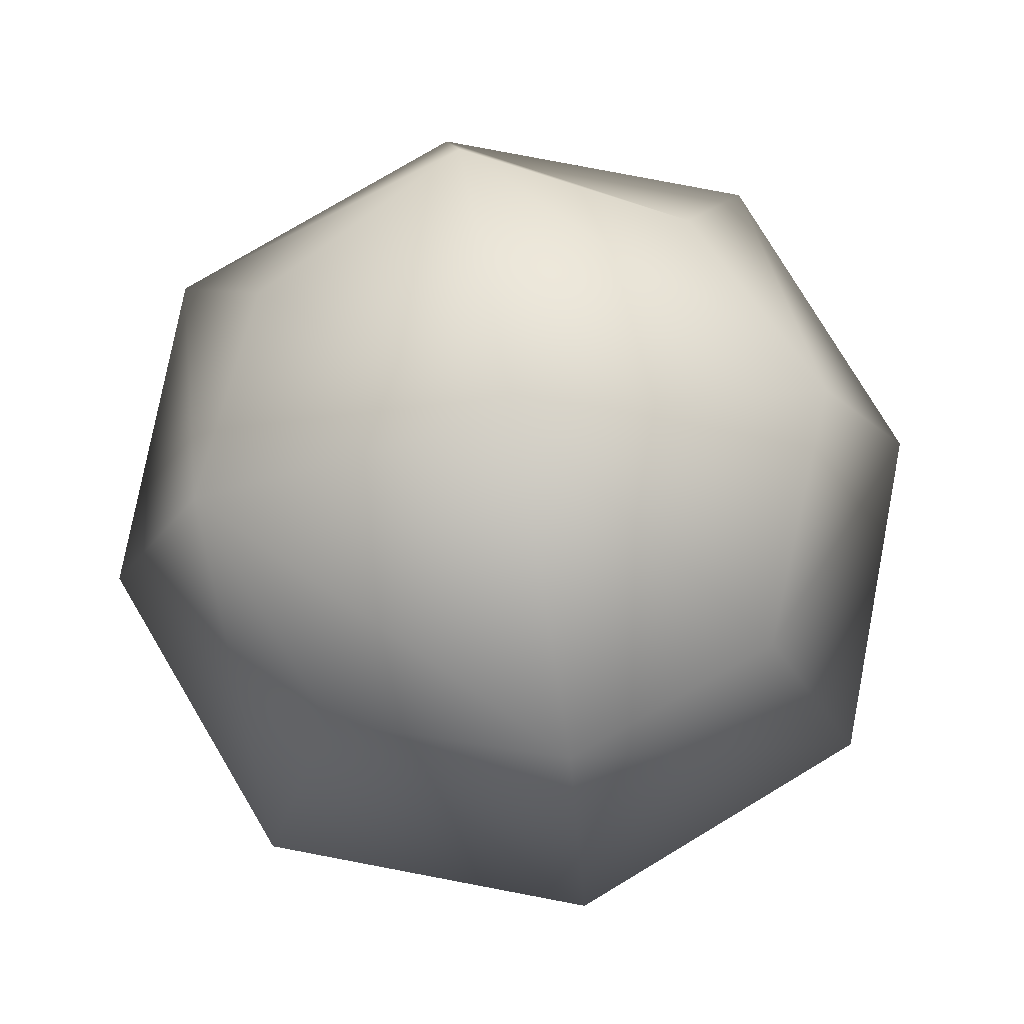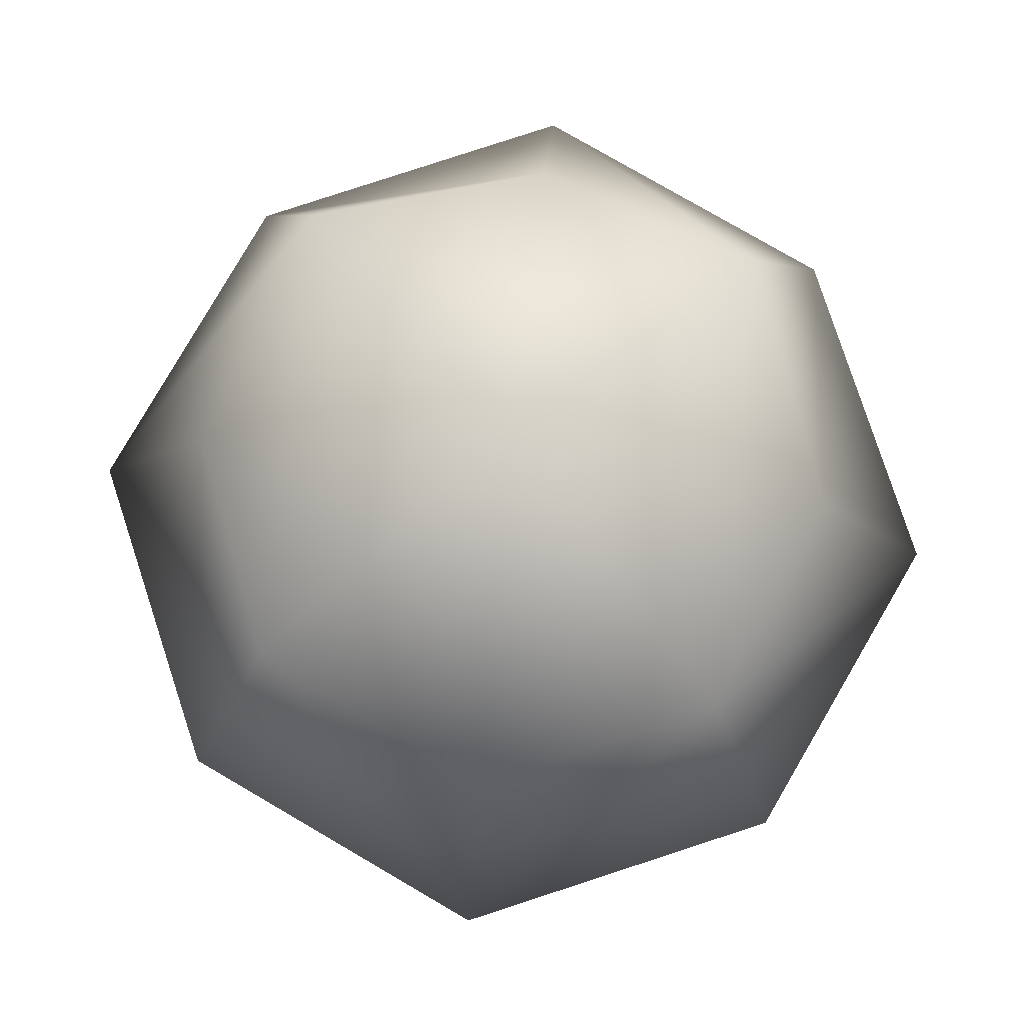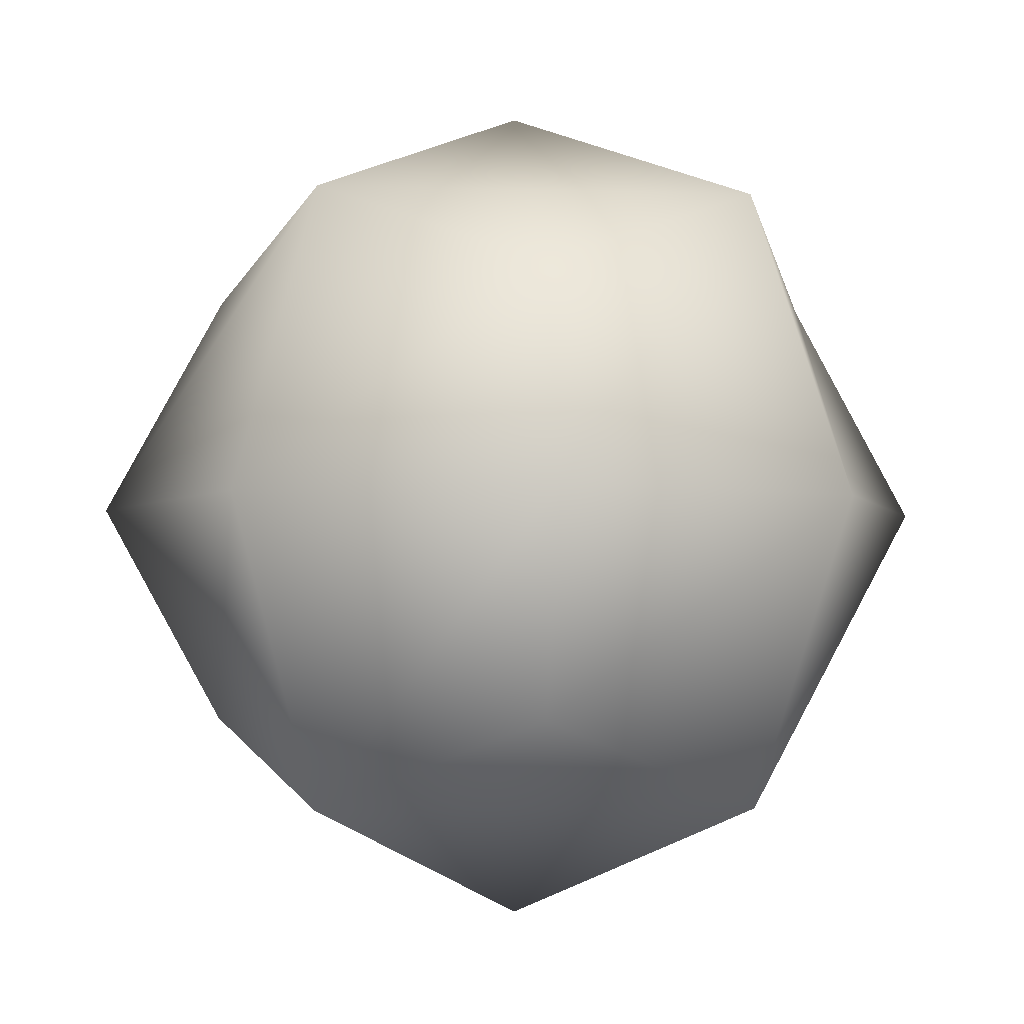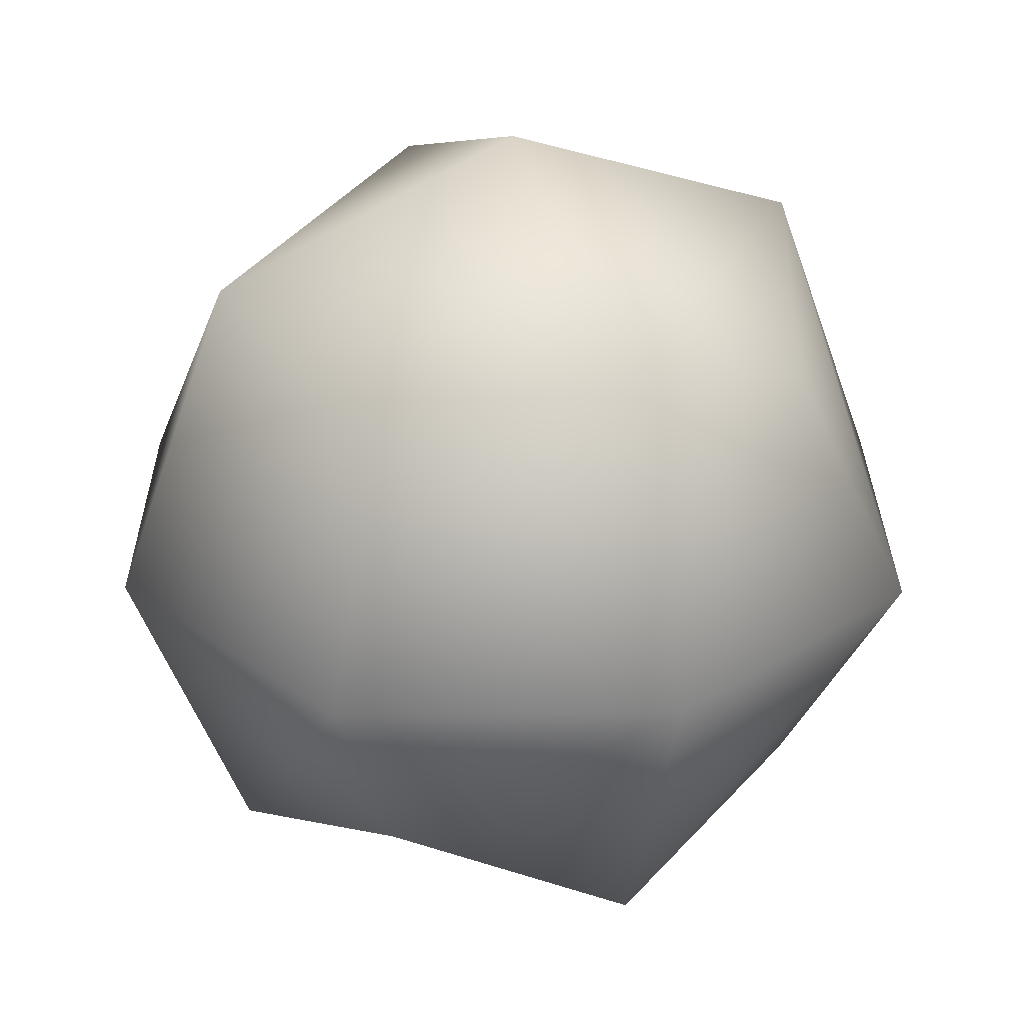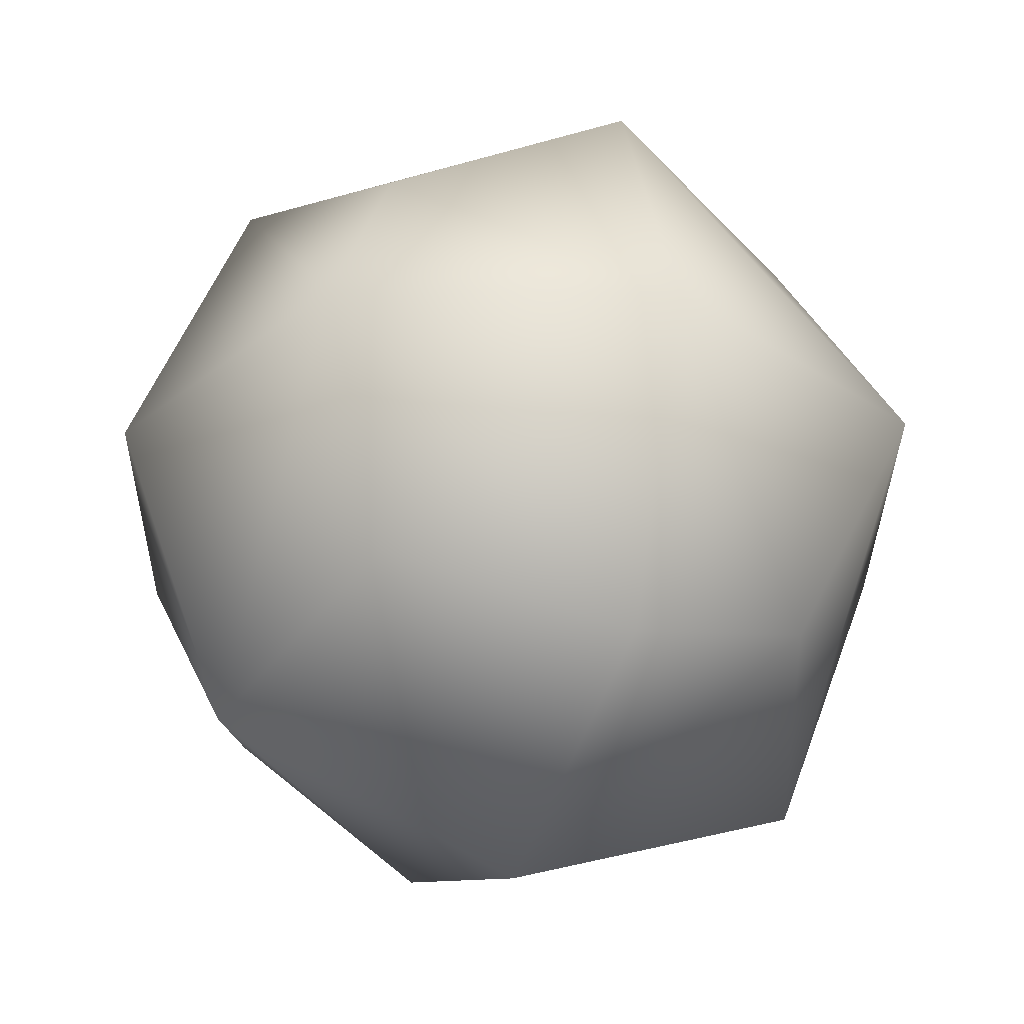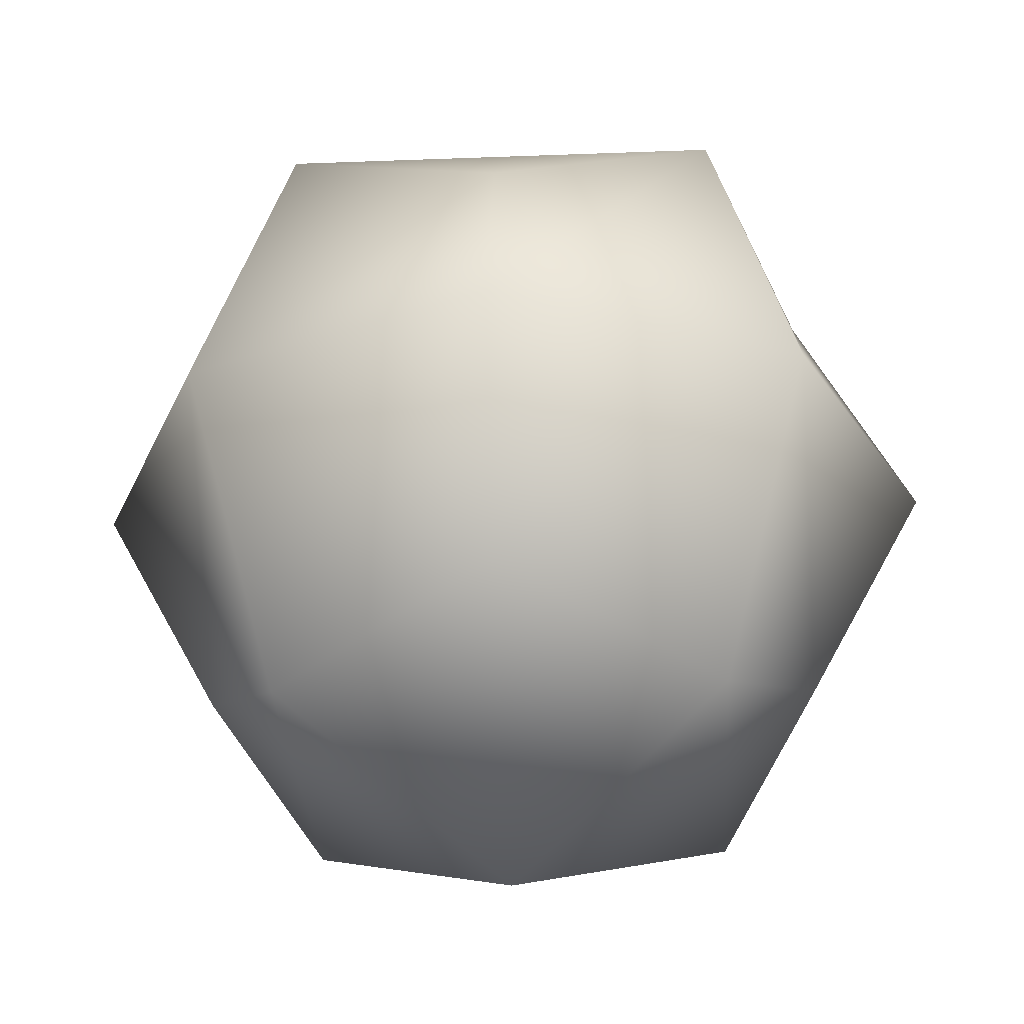
<metadata>
{"format":"obj","ext":"obj","renderer":"f3d","projection":"perspective","resolution":1024,"background":"white","views":[{"elev":78.1,"azim":-100.0,"up":"+Z"},{"elev":79.8,"azim":141.0,"up":"+Z"},{"elev":-3.9,"azim":39.0,"up":"+Y"},{"elev":28.5,"azim":-22.1,"up":"+Y"},{"elev":-31.9,"azim":-111.7,"up":"+Z"},{"elev":-28.8,"azim":138.3,"up":"+Y"}]}
</metadata>
<code>
o T1L2M009_3
v -0.06641 -0.06641 0.06543
v 0 -0.09277 0.0918
v 0.06543 -0.06641 0.06543
v -0.09277 -0.09277 -0.0009766
v 0 -0.1279 -0.0009766
v 0.0918 -0.09277 -0.0009766
v -0.06641 -0.06641 -0.06641
v 0 -0.09277 -0.09277
v 0.06543 -0.06641 -0.06641
v -0.06641 0.06543 0.06543
v 0 0.0918 0.0918
v 0.06543 0.06543 0.06543
v -0.09277 0.0918 -0.0009766
v 0 0.127 -0.0009766
v 0.0918 0.0918 -0.0009766
v -0.06641 0.06543 -0.06641
v 0 0.0918 -0.09277
v 0.06543 0.06543 -0.06641
v -0.0918 -0.0009766 0.09082
v 0 -0.0009766 0.127
v 0.09082 -0.0009766 0.09082
v 0.127 -0.0009766 -0.0009766
v 0.09082 -0.0009766 -0.0918
v 0 -0.0009766 -0.1279
v -0.0918 -0.0009766 -0.0918
v -0.1279 -0.0009766 -0.0009766
f 5 2 1 4
f 2 5 6 3
f 8 5 4 7
f 6 5 8 9
f 11 14 13 10
f 15 14 11 12
f 13 14 17 16
f 17 14 15 18
f 1 2 20 19
f 2 3 21 20
f 19 20 11 10
f 20 21 12 11
f 3 6 22 21
f 6 9 23 22
f 21 22 15 12
f 22 23 18 15
f 9 8 24 23
f 7 25 24 8
f 23 24 17 18
f 24 25 16 17
f 7 4 26 25
f 4 1 19 26
f 25 26 13 16
f 26 19 10 13

</code>
